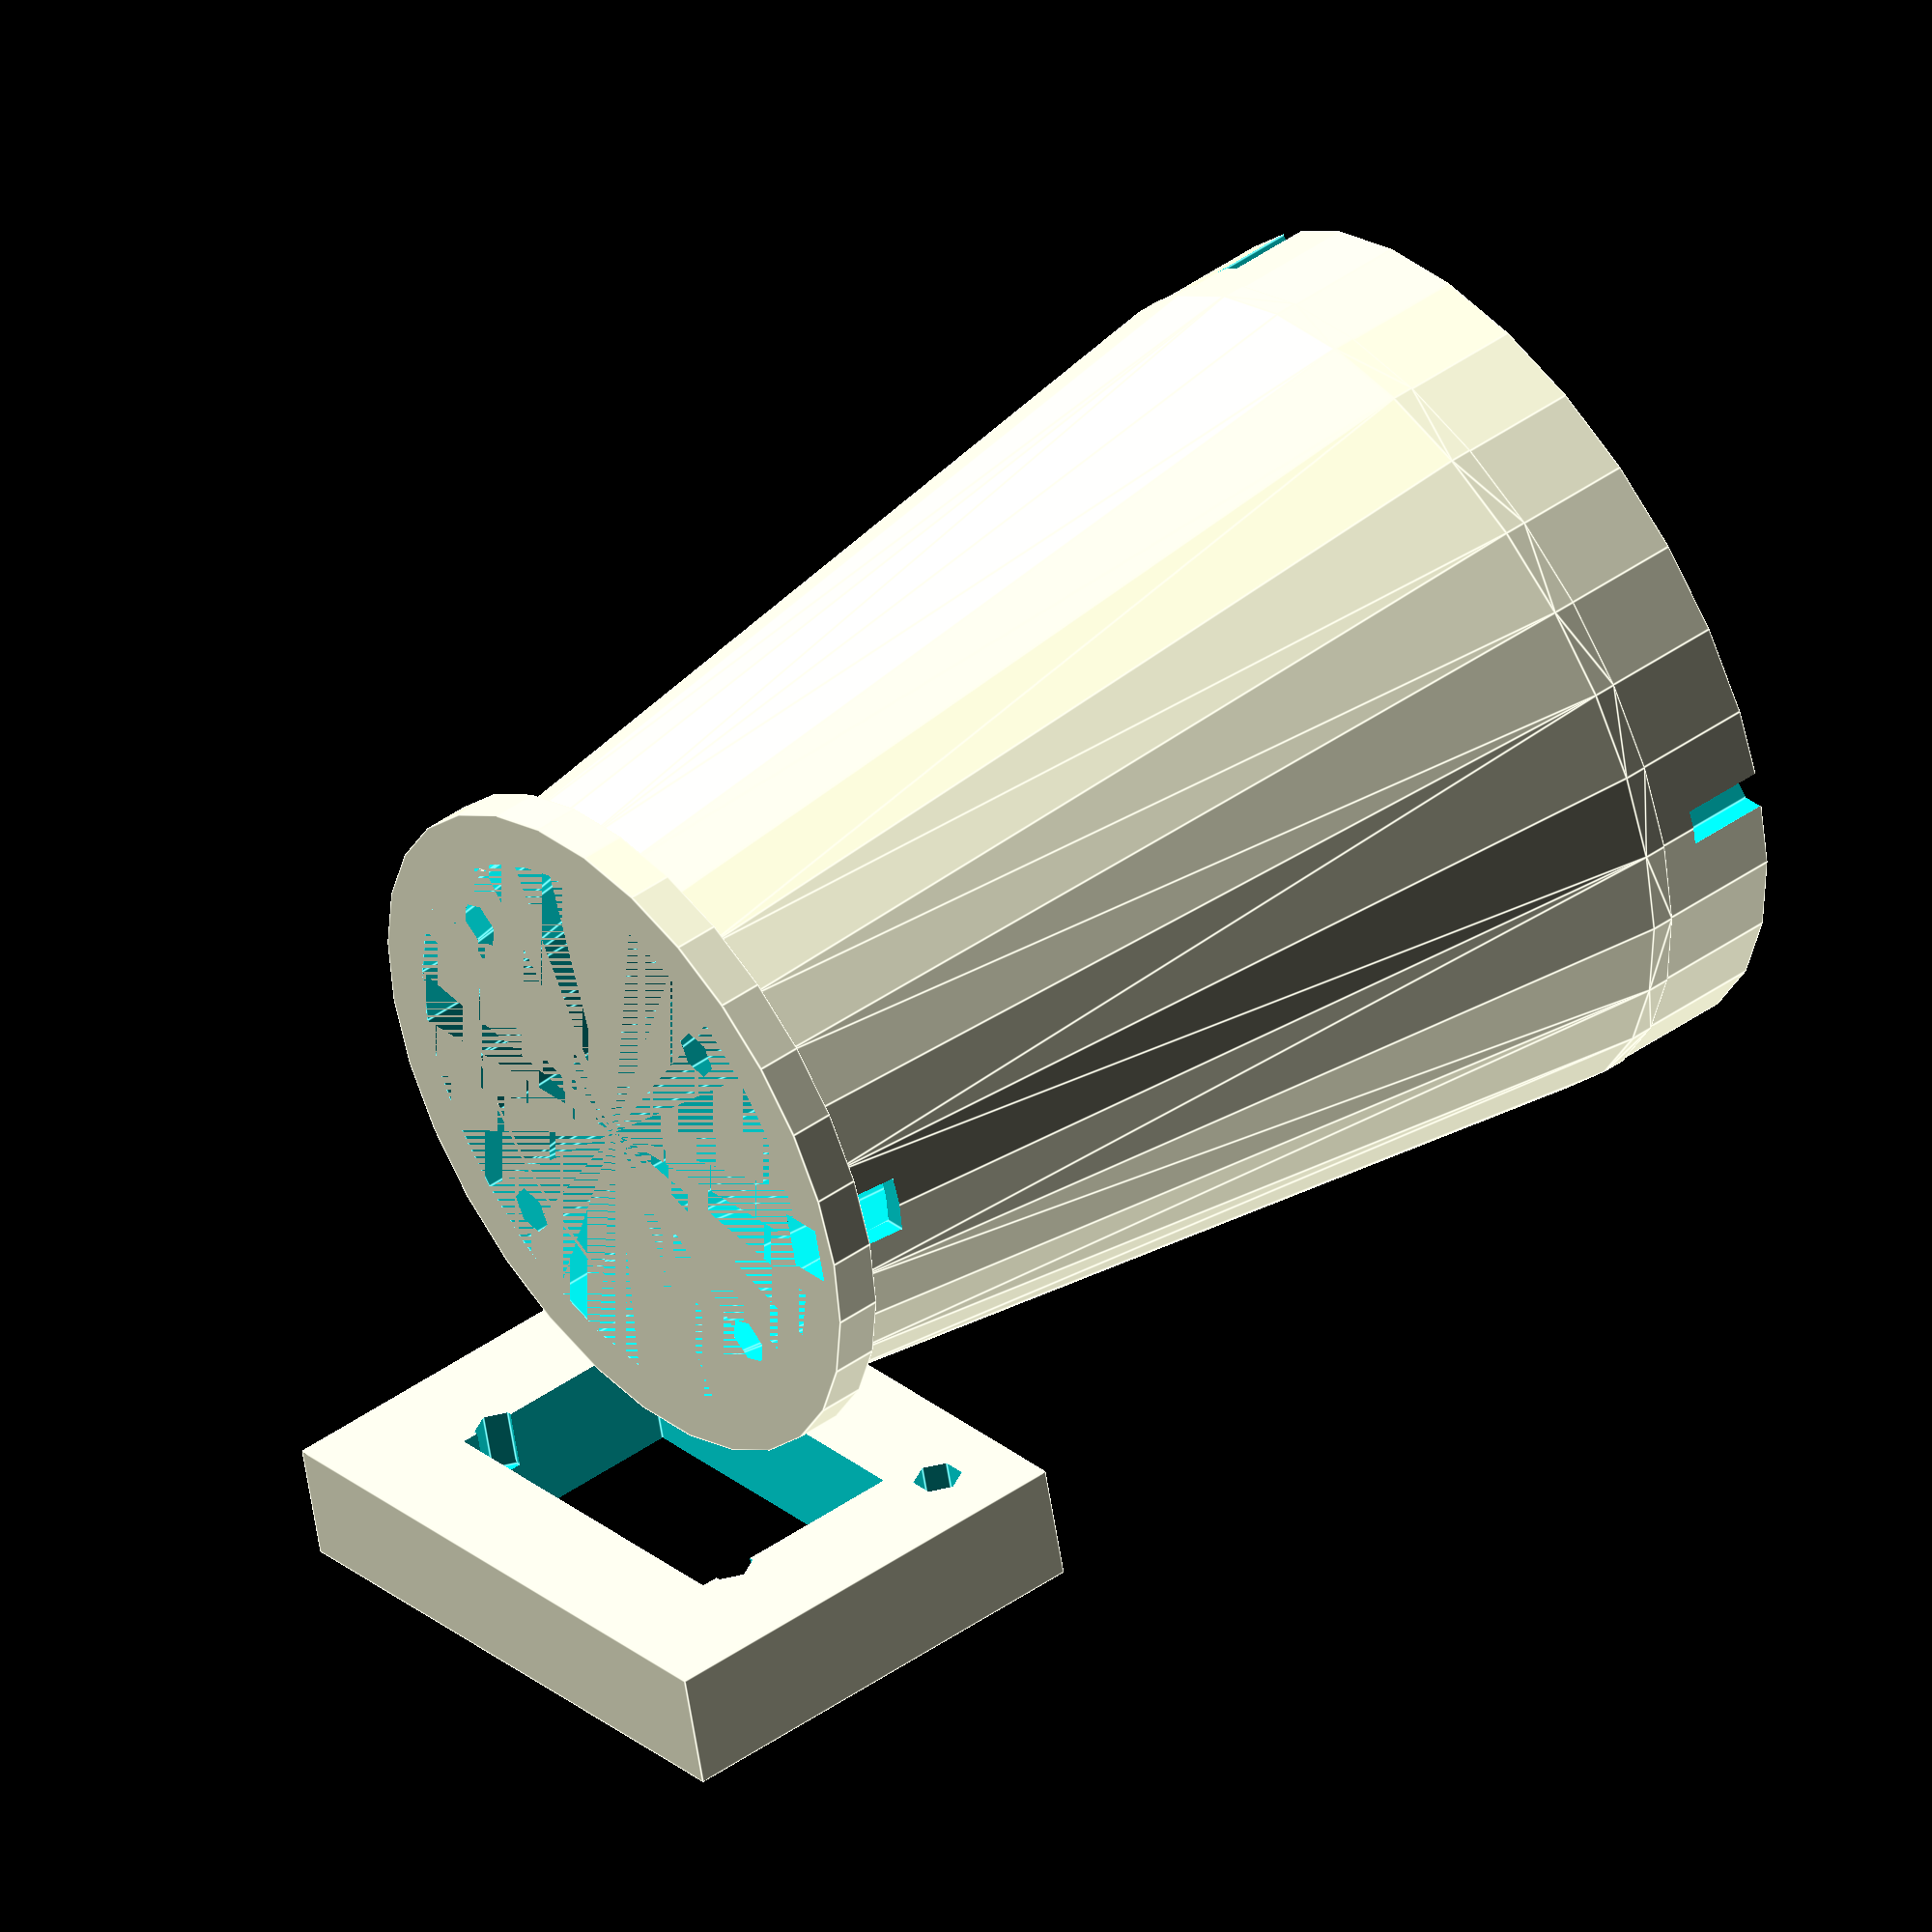
<openscad>
// 4020 Axial Fan Hotend Cooling Duct
// Optimized for hotend cooling and heat break cooling
// CFD-optimized airflow design

// Fan specifications
fan_size = 40;              // 4020 fan outer dimension
fan_thickness = 20;         // Fan depth
fan_hole_spacing = 32;      // Mounting hole distance
fan_hole_diameter = 3.2;    // M3 screw holes

// Duct parameters
inlet_diameter = 38;        // Optimized for 4020 fan
duct_total_length = 60;     // Total duct length
hotend_clearance = 25;      // Clearance around hotend
wall_thickness = 1.5;       // Wall thickness

// Airflow optimization
expansion_ratio = 1.4;      // Outlet expansion for pressure recovery
guide_vane_count = 6;       // Number of airflow guide vanes
diffuser_angle = 12;        // Diffuser half-angle (optimal: 7-12°)

module 4020_hotend_duct() {
    difference() {
        union() {
            // Main duct body with smooth expansion
            hull() {
                // Fan connection flange
                translate([0, 0, 0])
                    cylinder(h = wall_thickness, d = inlet_diameter + 2*wall_thickness);
                
                // Intermediate expansion
                translate([0, 0, duct_total_length/2])
                    cylinder(h = wall_thickness, d = (inlet_diameter + 2*wall_thickness) * 1.2);
                
                // Final outlet with optimized expansion
                translate([0, 0, duct_total_length])
                    cylinder(h = wall_thickness, d = (inlet_diameter + 2*wall_thickness) * expansion_ratio);
            }
            
            // Mounting flange for 4020 fan
            translate([0, 0, -3])
                difference() {
                    cylinder(h = 3, d = fan_size + 6);
                    cylinder(h = 4, d = fan_size - 1);
                }
        }
        
        // Internal airflow channel
        hull() {
            // Fan inlet
            translate([0, 0, -1])
                cylinder(h = wall_thickness + 2, d = inlet_diameter);
            
            // Gradual expansion for optimal pressure recovery
            translate([0, 0, duct_total_length/2])
                cylinder(h = wall_thickness + 2, d = inlet_diameter * 1.15);
            
            // Final outlet
            translate([0, 0, duct_total_length - 1])
                cylinder(h = wall_thickness + 3, d = inlet_diameter * expansion_ratio);
        }
        
        // Fan mounting holes
        for (i = [0:3]) {
            rotate([0, 0, i*90 + 45])
                translate([fan_hole_spacing/2, 0, -4])
                    cylinder(h = 8, d = fan_hole_diameter);
        }
        
        // Central hub clearance
        translate([0, 0, -2])
            cylinder(h = 6, d = 12);
        
        // Hotend clearance cutout
        translate([0, 0, duct_total_length + 5])
            cylinder(h = 15, d = hotend_clearance);
        
        // Wire management slot
        translate([fan_size/2 - 1.5, -2, -4])
            cube([3, 4, 8]);
    }
    
    // Airflow guide vanes for reduced turbulence
    for (i = [0:guide_vane_count-1]) {
        rotate([0, 0, i * (360/guide_vane_count)])
            translate([inlet_diameter/3, 0, duct_total_length/3])
                rotate([0, diffuser_angle, 0])
                    cube([duct_total_length/4, 0.8, 2], center = true);
    }
}

// Modular hotend mount adapter
module hotend_mount_adapter() {
    difference() {
        // Main adapter ring
        translate([0, 0, duct_total_length + wall_thickness])
            cylinder(h = 8, d = inlet_diameter * expansion_ratio + 4);
        
        // Central hotend clearance
        translate([0, 0, duct_total_length])
            cylinder(h = 12, d = hotend_clearance);
        
        // Mounting tabs cutouts
        for (i = [0:2]) {
            rotate([0, 0, i*120])
                translate([inlet_diameter * expansion_ratio/2 + 1, 0, duct_total_length + 4])
                    cylinder(h = 6, d = 3.2);
        }
        
        // Airflow channels around hotend
        for (i = [0:7]) {
            rotate([0, 0, i*45])
                translate([hotend_clearance/2 + 2, 0, duct_total_length])
                    cube([3, 2, 12], center = true);
        }
    }
}

// Universal extruder mounting bracket
module extruder_bracket() {
    translate([0, fan_size/2 + 10, -3]) {
        difference() {
            // Main bracket
            cube([40, 8, 30], center = true);
            
            // Mounting holes for various extruders
            // E3D V6/Volcano pattern
            translate([15, 0, 10])
                rotate([90, 0, 0])
                    cylinder(h = 10, d = 3.2);
            translate([-15, 0, 10])
                rotate([90, 0, 0])
                    cylinder(h = 10, d = 3.2);
            
            // Alternative mounting pattern
            translate([12, 0, -5])
                rotate([90, 0, 0])
                    cylinder(h = 10, d = 3.2);
            translate([-12, 0, -5])
                rotate([90, 0, 0])
                    cylinder(h = 10, d = 3.2);
            
            // Weight reduction
            translate([0, 0, 0])
                cube([25, 10, 15], center = true);
        }
    }
}

// Adjustable airflow deflector
module airflow_deflector() {
    translate([0, 0, duct_total_length + wall_thickness + 8]) {
        difference() {
            // Deflector ring
            cylinder(h = 3, d = inlet_diameter * expansion_ratio);
            cylinder(h = 4, d = inlet_diameter * expansion_ratio - 6);
            
            // Adjustment slots
            for (i = [0:5]) {
                rotate([0, 0, i*60])
                    translate([inlet_diameter * expansion_ratio/2 - 2, 0, 0])
                        cube([2, 1, 4], center = true);
            }
        }
        
        // Directional vanes
        for (i = [0:3]) {
            rotate([0, 0, i*90 + 22.5])
                translate([inlet_diameter * expansion_ratio/2 - 4, 0, 1.5])
                    rotate([30, 0, 0])
                        cube([6, 0.8, 4], center = true);
        }
    }
}

// Generate main duct
4020_hotend_duct();

// Add hotend mount adapter
hotend_mount_adapter();

// Add extruder bracket
extruder_bracket();

// Add adjustable deflector (comment out if not needed)
// airflow_deflector();
</openscad>
<views>
elev=134.7 azim=13.5 roll=309.3 proj=o view=edges
</views>
